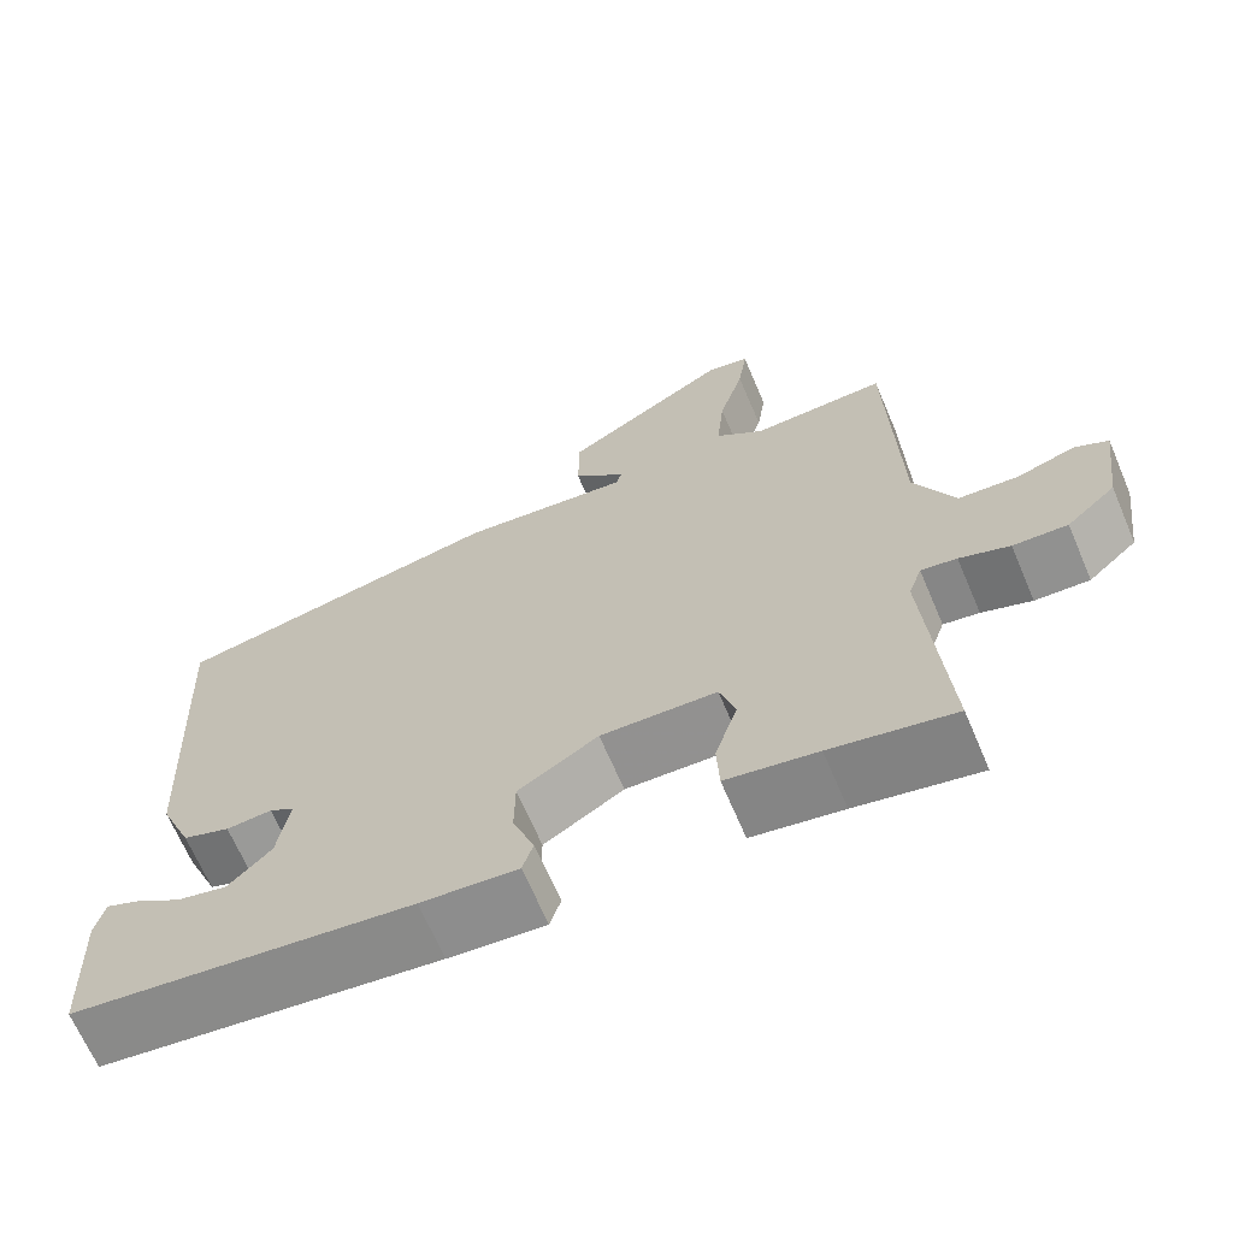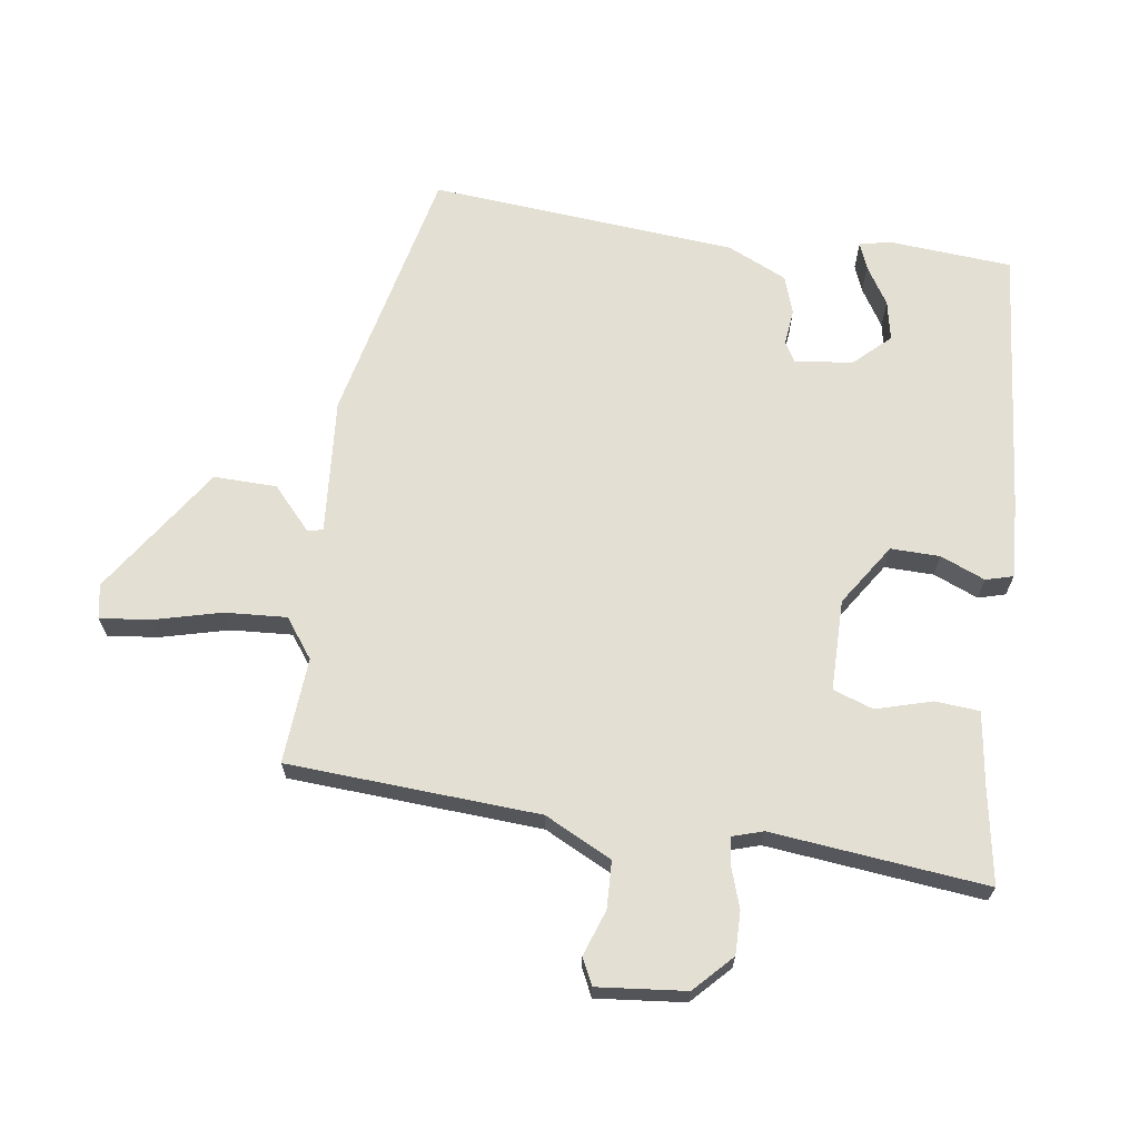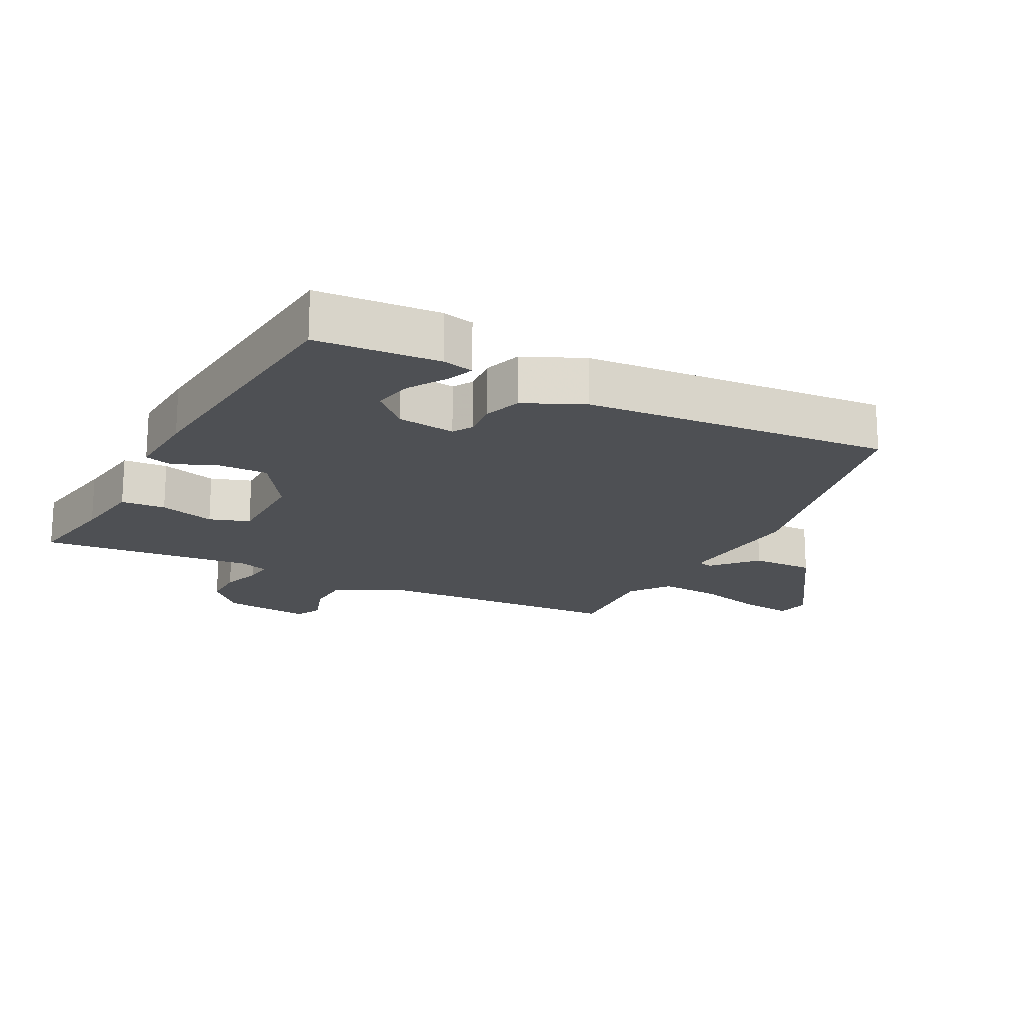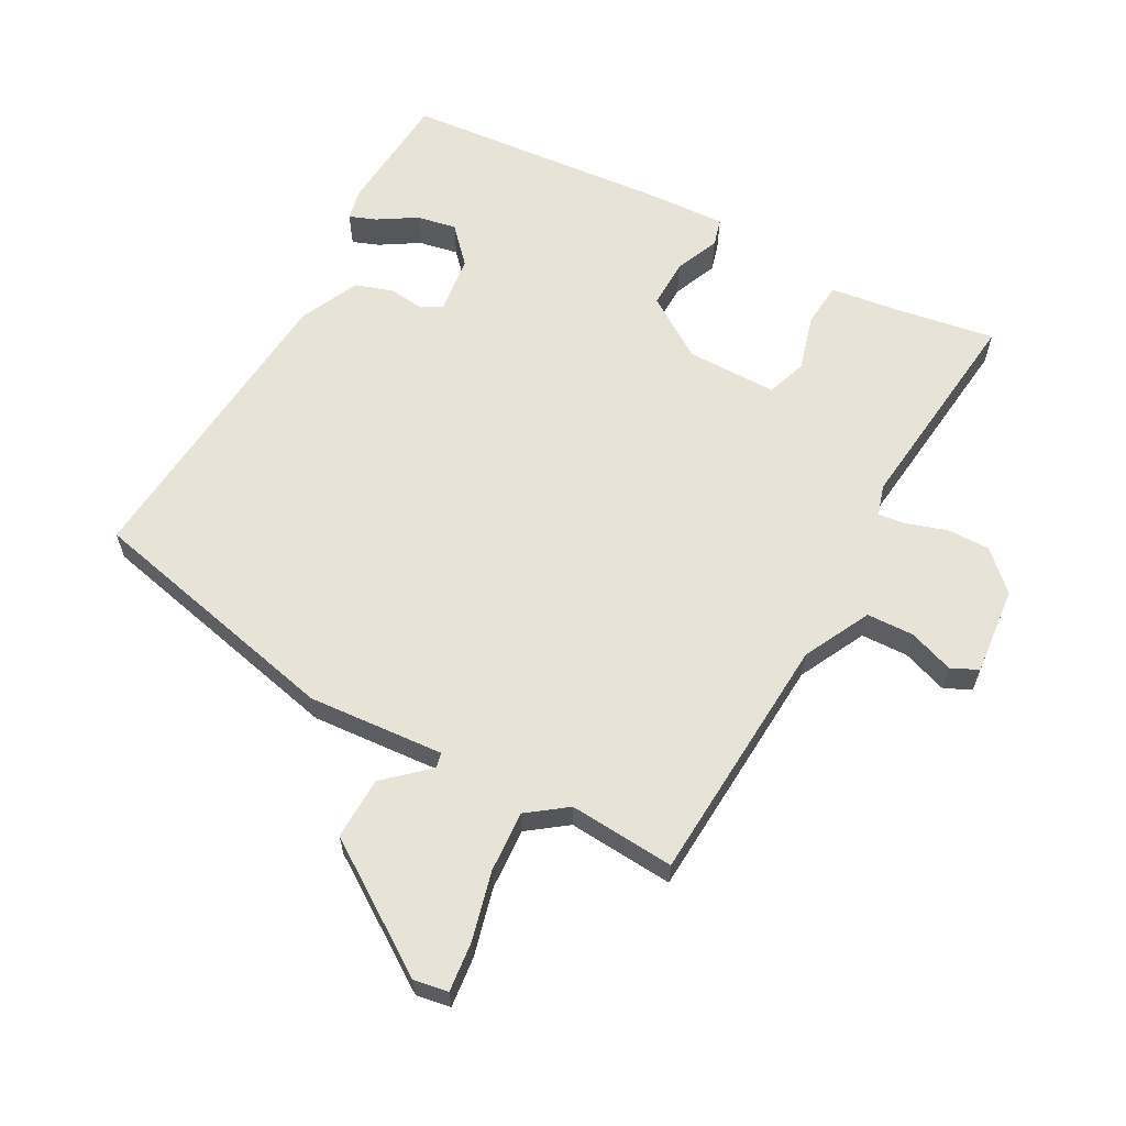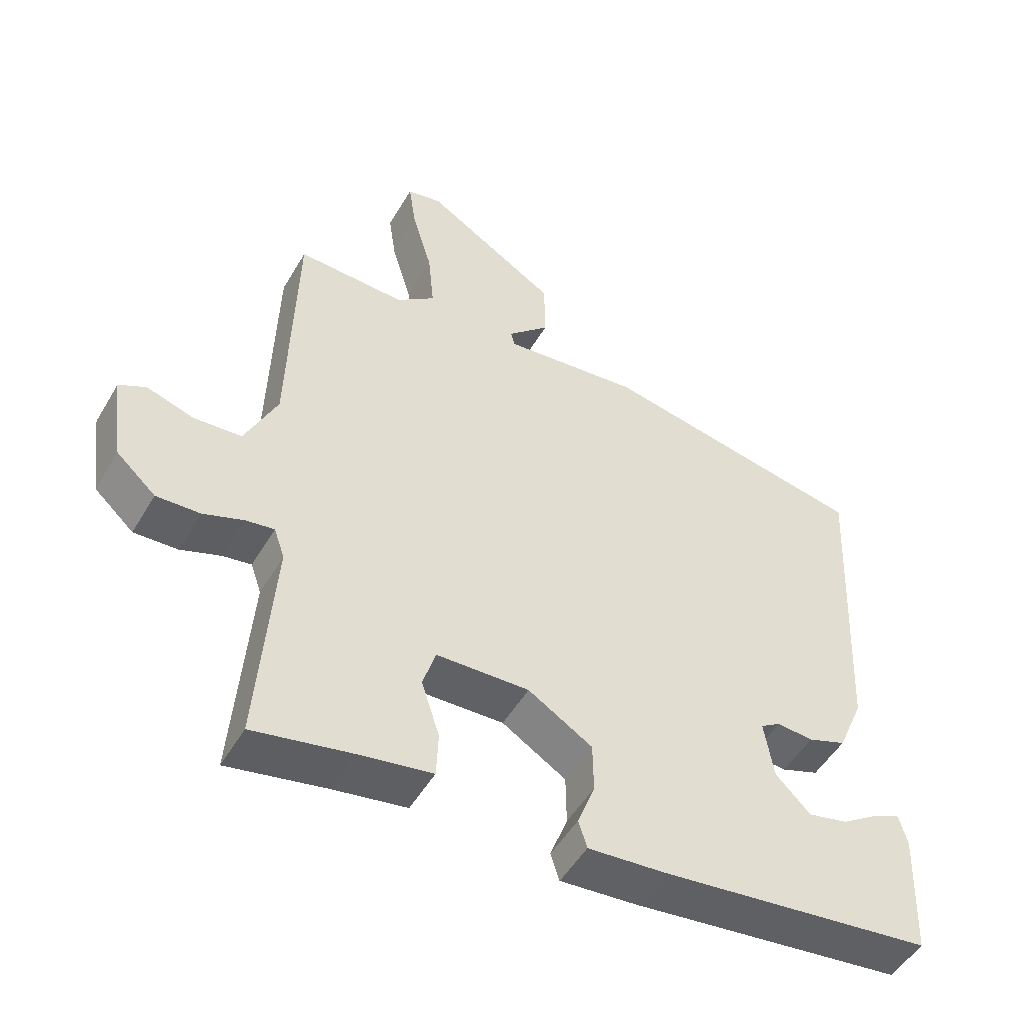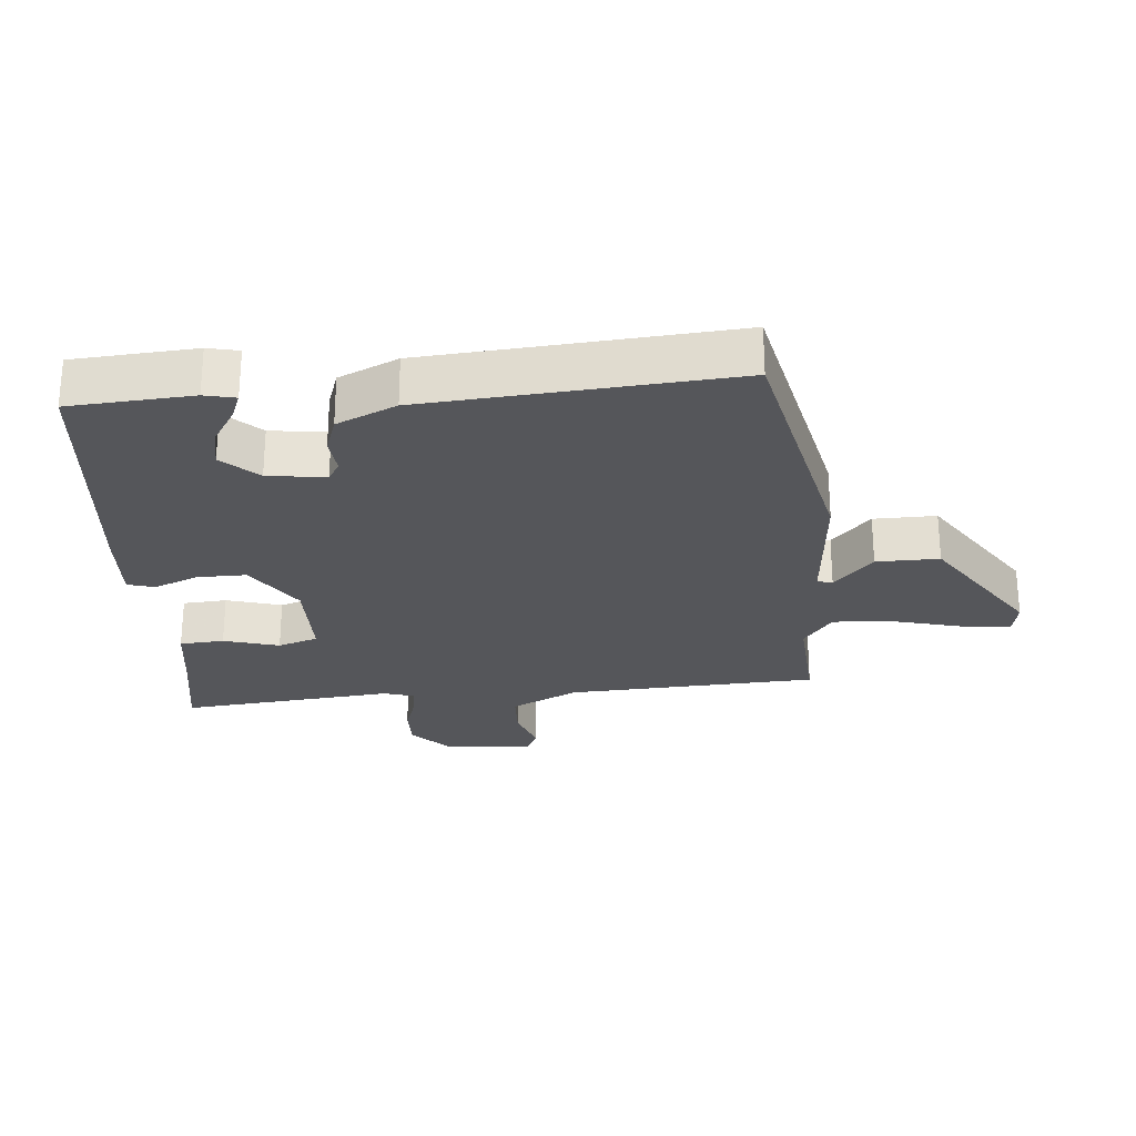
<metadata>
{"format":"obj","ext":"obj","renderer":"f3d","projection":"perspective","resolution":1024,"background":"white","views":[{"elev":-67.2,"azim":23.1,"up":"+Z"},{"elev":67.0,"azim":100.1,"up":"+Y"},{"elev":-18.5,"azim":-115.7,"up":"+Y"},{"elev":62.3,"azim":30.6,"up":"+Y"},{"elev":-50.5,"azim":150.5,"up":"+Z"},{"elev":-26.0,"azim":-83.5,"up":"+Y"}]}
</metadata>
<code>
v 0.496 0.07 -0.546
v 0.349 0.07 -0.516
v 0.24 0.07 -0.497
v 0.237 0.07 -0.429
v 0.264 0.07 -0.345
v 0.245 0.07 -0.283
v 0.106 0.07 -0.278
v 0.01 0.07 -0.337
v 0.009 0.07 -0.412
v 0.035 0.07 -0.481
v 0.022 0.07 -0.522
v -0.094 0.07 -0.512
v -0.502 0.07 -0.461
v -0.51 0.07 -0.273
v -0.498 0.07 -0.226
v -0.458 0.07 -0.243
v -0.401 0.07 -0.281
v -0.341 0.07 -0.295
v -0.289 0.07 -0.243
v -0.275 0.07 -0.155
v -0.305 0.07 -0.136
v -0.36 0.07 -0.14
v -0.417 0.07 -0.119
v -0.456 0.07 -0.027
v -0.48 0.07 0.442
v -0.08 0.07 0.518
v 0.127 0.07 0.495
v 0.133 0.07 0.518
v 0.07 0.07 0.579
v 0.071 0.07 0.675
v 0.271 0.07 0.799
v 0.323 0.07 0.788
v 0.312 0.07 0.712
v 0.282 0.07 0.609
v 0.273 0.07 0.516
v 0.331 0.07 0.47
v 0.493 0.07 0.476
v 0.503 0.07 0.092
v 0.551 0.07 -0.012
v 0.623 0.07 -0.017
v 0.693 0.07 0.005
v 0.733 0.07 -0.016
v 0.715 0.07 -0.15
v 0.656 0.07 -0.203
v 0.591 0.07 -0.2
v 0.531 0.07 -0.178
v 0.488 0.07 -0.171
v 0.472 0.07 -0.217
v 0.496 0 -0.546
v 0.349 0 -0.516
v 0.24 0 -0.497
v 0.237 0 -0.429
v 0.264 0 -0.345
v 0.245 0 -0.283
v 0.106 0 -0.278
v 0.01 0 -0.337
v 0.009 0 -0.412
v 0.035 0 -0.481
v 0.022 0 -0.522
v -0.094 0 -0.512
v -0.502 0 -0.461
v -0.51 0 -0.273
v -0.498 0 -0.226
v -0.458 0 -0.243
v -0.401 0 -0.281
v -0.341 0 -0.295
v -0.289 0 -0.243
v -0.275 0 -0.155
v -0.305 0 -0.136
v -0.36 0 -0.14
v -0.417 0 -0.119
v -0.456 0 -0.027
v -0.48 0 0.442
v -0.08 0 0.518
v 0.127 0 0.495
v 0.133 0 0.518
v 0.07 0 0.579
v 0.071 0 0.675
v 0.271 0 0.799
v 0.323 0 0.788
v 0.312 0 0.712
v 0.282 0 0.609
v 0.273 0 0.516
v 0.331 0 0.47
v 0.493 0 0.476
v 0.503 0 0.092
v 0.551 0 -0.012
v 0.623 0 -0.017
v 0.693 0 0.005
v 0.733 0 -0.016
v 0.715 0 -0.15
v 0.656 0 -0.203
v 0.591 0 -0.2
v 0.531 0 -0.178
v 0.488 0 -0.171
v 0.472 0 -0.217
f 43 44 45 46
f 43 46 47
f 40 41 42 43
f 39 40 43 47
f 38 39 47
f 36 37 38 47
f 35 36 47 48
f 31 32 33 34
f 31 34 35
f 28 29 30 31
f 27 28 31 35
f 24 25 26 27
f 21 22 23 24
f 20 21 24 27
f 19 20 27 35
f 14 15 16 17
f 14 17 18
f 13 14 18
f 12 13 18 19
f 9 10 11 12
f 8 9 12 19
f 2 3 4 5
f 2 5 6
f 1 2 6
f 48 1 6
f 35 48 6 7
f 7 8 19 35
f 94 93 92 91
f 95 94 91
f 91 90 89 88
f 95 91 88 87
f 95 87 86
f 95 86 85 84
f 96 95 84 83
f 82 81 80 79
f 83 82 79
f 79 78 77 76
f 83 79 76 75
f 75 74 73 72
f 72 71 70 69
f 75 72 69 68
f 83 75 68 67
f 65 64 63 62
f 66 65 62
f 66 62 61
f 67 66 61 60
f 60 59 58 57
f 67 60 57 56
f 53 52 51 50
f 54 53 50
f 54 50 49
f 54 49 96
f 55 54 96 83
f 83 67 56 55
f 1 49 50 2
f 2 50 51 3
f 3 51 52 4
f 4 52 53 5
f 5 53 54 6
f 6 54 55 7
f 7 55 56 8
f 8 56 57 9
f 9 57 58 10
f 10 58 59 11
f 11 59 60 12
f 12 60 61 13
f 13 61 62 14
f 14 62 63 15
f 15 63 64 16
f 16 64 65 17
f 17 65 66 18
f 18 66 67 19
f 19 67 68 20
f 20 68 69 21
f 21 69 70 22
f 22 70 71 23
f 23 71 72 24
f 24 72 73 25
f 25 73 74 26
f 26 74 75 27
f 27 75 76 28
f 28 76 77 29
f 29 77 78 30
f 30 78 79 31
f 31 79 80 32
f 32 80 81 33
f 33 81 82 34
f 34 82 83 35
f 35 83 84 36
f 36 84 85 37
f 37 85 86 38
f 38 86 87 39
f 39 87 88 40
f 40 88 89 41
f 41 89 90 42
f 42 90 91 43
f 43 91 92 44
f 44 92 93 45
f 45 93 94 46
f 46 94 95 47
f 47 95 96 48
f 48 96 49 1

</code>
